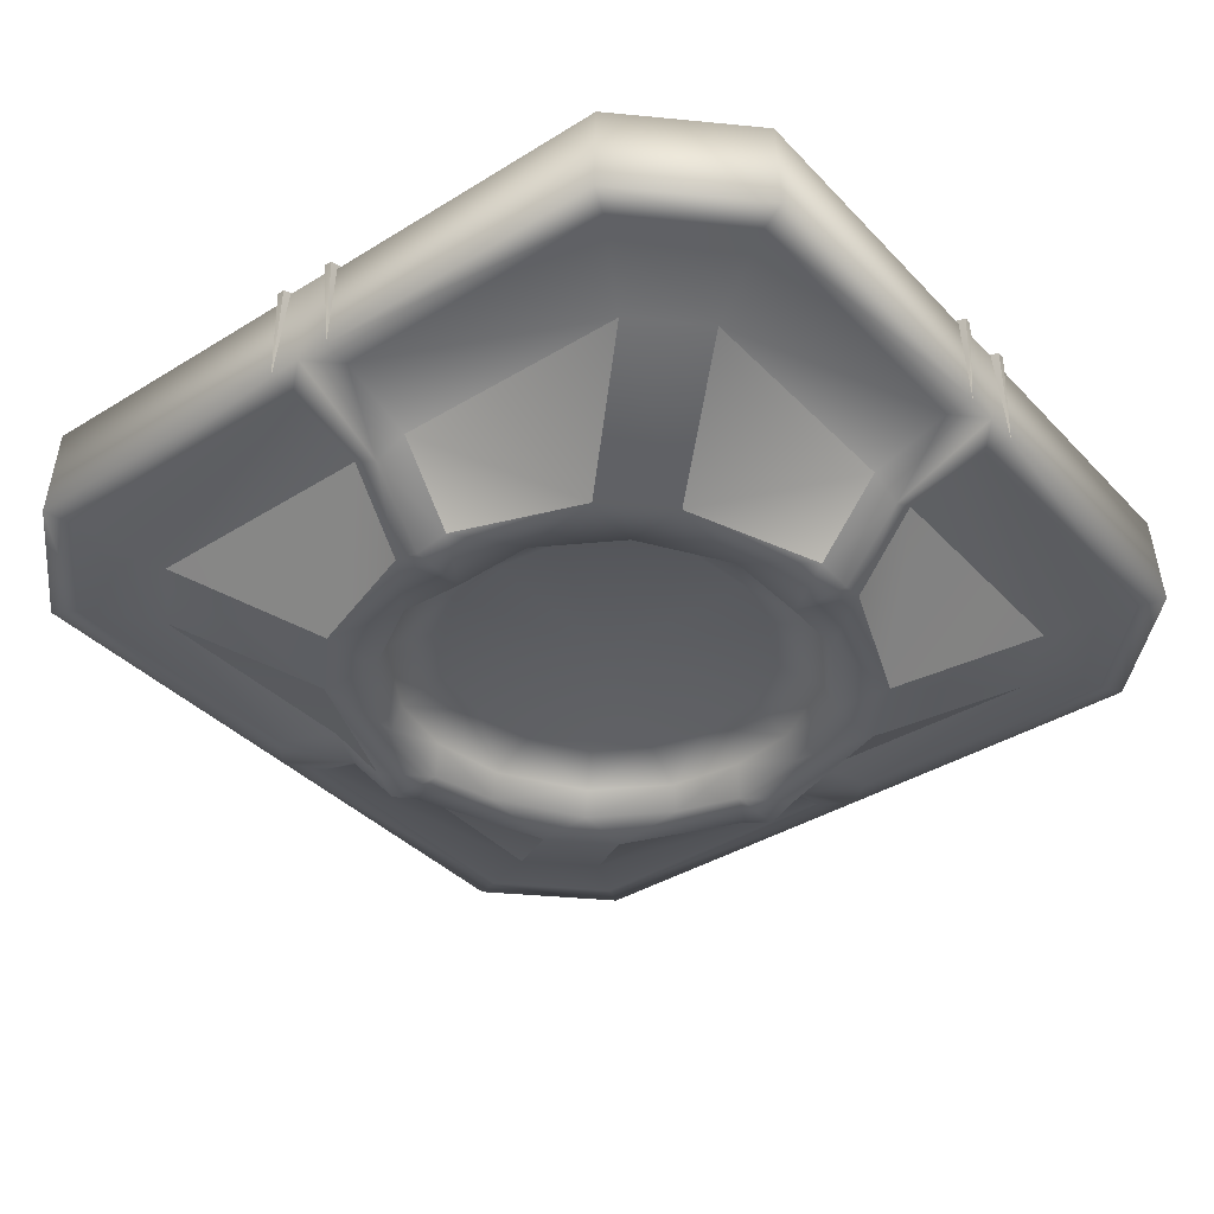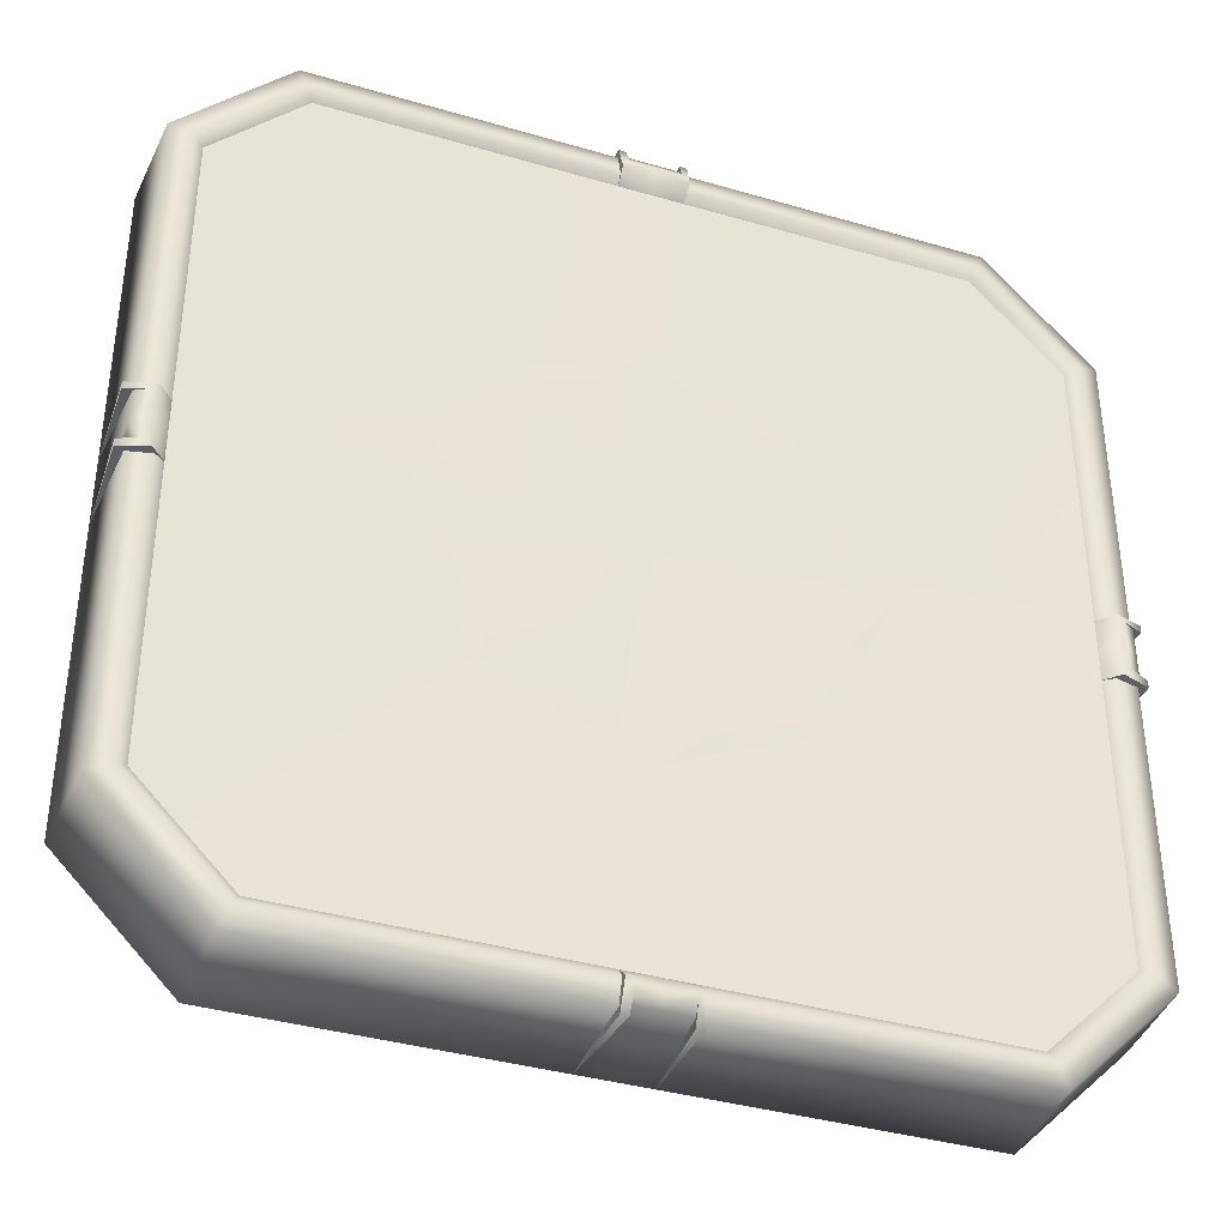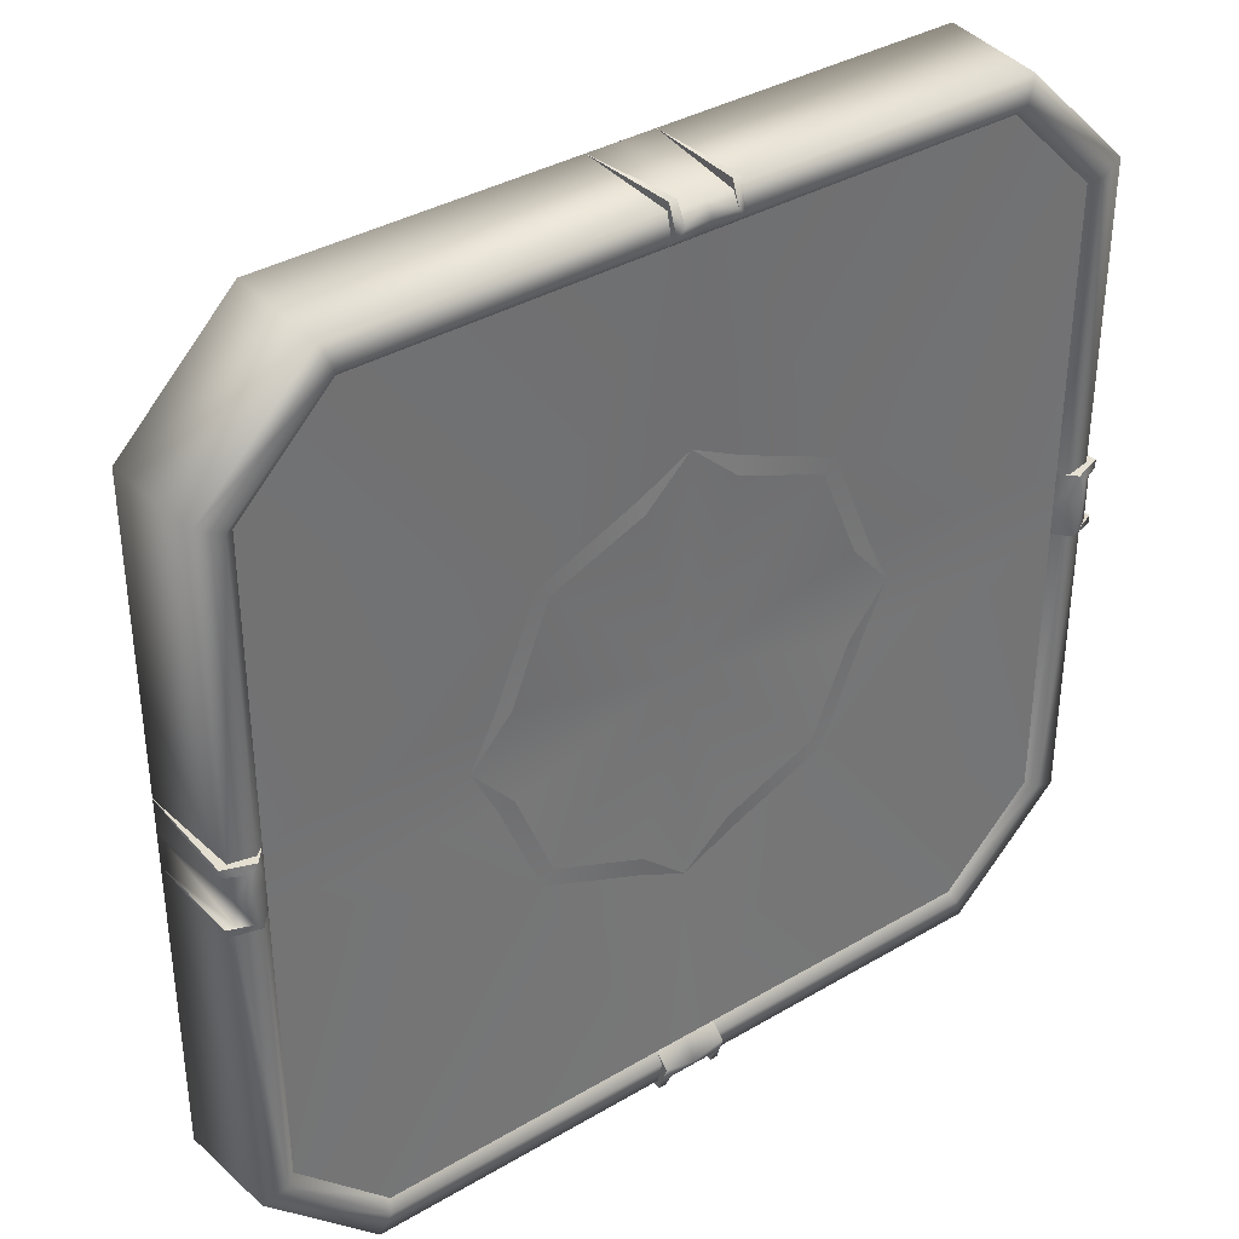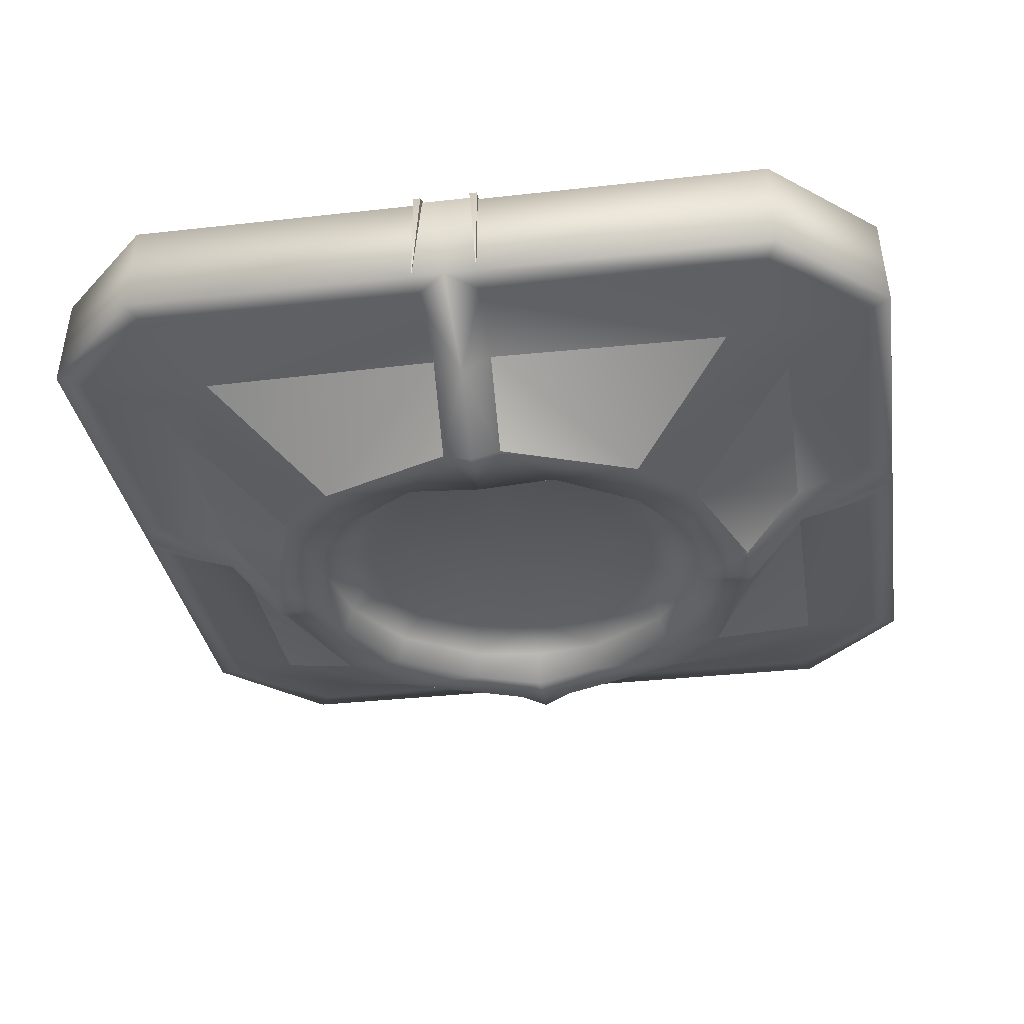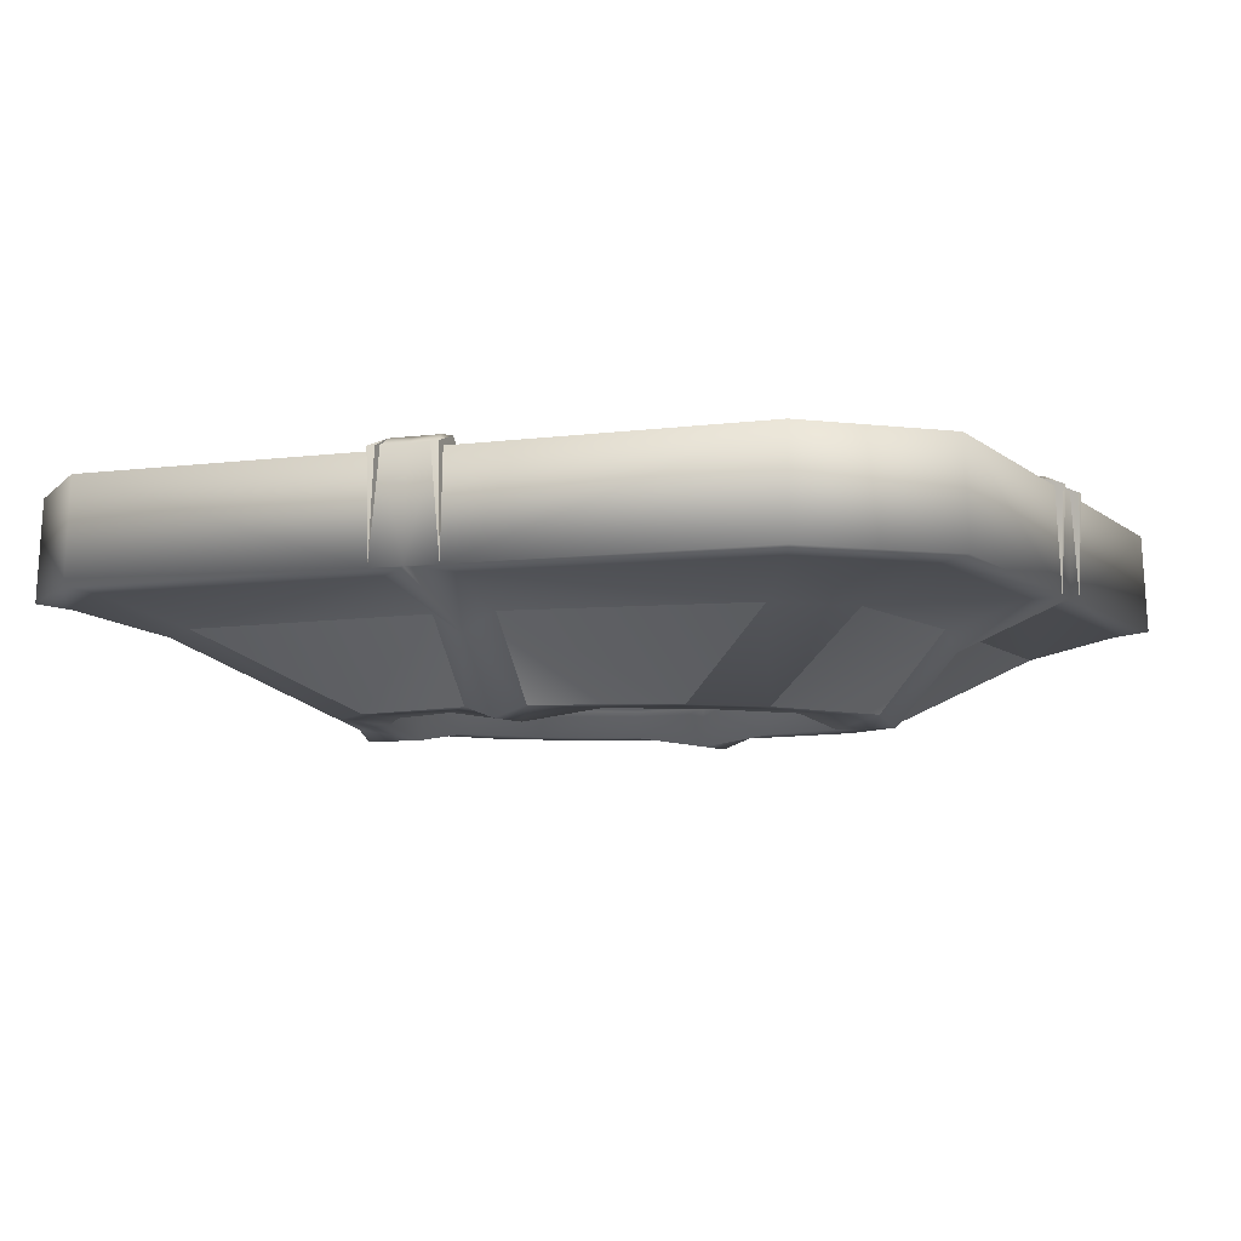
<metadata>
{"format":"obj","ext":"obj","renderer":"f3d","projection":"perspective","resolution":1024,"background":"white","views":[{"elev":-38.4,"azim":-52.0,"up":"+Y"},{"elev":-37.7,"azim":159.5,"up":"+Z"},{"elev":36.6,"azim":142.6,"up":"+Z"},{"elev":-32.9,"azim":-171.1,"up":"+Y"},{"elev":-6.0,"azim":-66.5,"up":"+Y"}]}
</metadata>
<code>
g LOD_merged_mesh.003
v -2.872 0.9316 3.72
v -3.716 0.9316 2.875
v -2.958 0.892 3.927
v -3.923 0.892 2.96
v -2.83 0.8628 3.633
v -3.63 0.8628 2.833
v -1.233 0.8207 1.232
v -1.341 0.8229 1.34
v -0.4094 0.8284 1.567
v -0.4485 0.8197 1.715
v -1.706 0.8198 0.4475
v -1.568 0.8282 0.41
v -0.2977 0.01431 3.973
v -0.2958 0.8909 3.927
v -0.2872 0.9283 3.72
v -0.283 0.8597 3.633
v -3.969 0.01431 0.298
v -3.923 0.8909 0.296
v -3.716 0.9283 0.2875
v -3.63 0.8597 0.2833
v -3.999 0.9172 0.2979
v -3.815 0.9982 0.222
v -4 0.9166 0.2297
v -0.2295 0.9081 4
v -0.2218 0.9897 3.815
v -3.747 0.9964 0.2874
v -0.2871 0.9879 3.746
v -0.2976 0.9087 3.999
v -3.923 0.9291 0.2278
v -0.2276 0.9206 3.923
v -3.721 -0.01365 0.298
v -0.2977 -0.01365 3.724
v -0.6628 -0.664 1.803
v -1.402 -0.6609 1.33
v -1.821 -0.6646 0.6385
v -2.977 0.01431 3.973
v -3.969 0.01431 2.98
v -1.408 -0.4917 0.5831
v -0.5998 -0.4917 1.392
v -1.119 -0.4917 1.061
v -1.903 -0.9062 0.6674
v -0.6929 -0.9062 1.884
v -1.465 -0.9062 1.39
v -0.2707 -0.2278 2.995
v -2.992 -0.2278 0.2709
v -2.44 -0.9062 0.2708
v -0.2705 -0.9062 2.431
v -2.996 -0.2568 2.456
v -2.453 -0.2568 2.999
v -1.51 -0.9062 1.935
v -2.018 -0.9062 1.426
v -2.875 -0.02495 3.726
v -3.722 -0.02495 2.878
v 0 0.01431 3.973
v 0 -0.6454 1.944
v 2.872 0.9316 3.72
v 3.716 0.9316 2.875
v 2.958 0.892 3.927
v 3.923 0.892 2.96
v 2.83 0.8628 3.633
v 3.63 0.8628 2.833
v 0 0.8148 1.938
v 1.233 0.8207 1.232
v 1.341 0.8229 1.34
v 0.4094 0.8284 1.567
v 0.4485 0.8197 1.715
v 1.706 0.8198 0.4475
v 1.568 0.8282 0.41
v 0 0.8594 3.633
v 0.2977 0.01431 3.973
v 0.2958 0.8909 3.927
v 0.2872 0.9283 3.72
v 0.283 0.8597 3.633
v 3.969 0.01431 0.298
v 3.923 0.8909 0.296
v 3.716 0.9283 0.2875
v 3.63 0.8597 0.2833
v 3.999 0.9172 0.2979
v 3.815 0.9982 0.222
v 4 0.9166 0.2297
v 0.2295 0.9081 4
v 0 0.9894 3.815
v 0.2218 0.9897 3.815
v 3.747 0.9964 0.2874
v 0.2871 0.9879 3.746
v 0.2976 0.9087 3.999
v 3.923 0.9291 0.2278
v 0.2276 0.9206 3.923
v 0 0.9211 3.922
v 3.721 -0.01365 0.298
v 0.2977 -0.01365 3.724
v 0.6628 -0.664 1.803
v 1.402 -0.6609 1.33
v 1.821 -0.6646 0.6385
v 2.977 0.01431 3.973
v 3.969 0.01431 2.98
v 1.408 -0.4917 0.5831
v 0 -0.4917 1.473
v 0.5998 -0.4917 1.392
v 1.119 -0.4917 1.061
v 1.903 -0.9062 0.6674
v 0.6929 -0.9062 1.884
v 1.465 -0.9062 1.39
v 0 -1.002 1.965
v 0 -1.002 2.482
v 0 -0.3917 3.018
v 0.2707 -0.2278 2.995
v 2.992 -0.2278 0.2709
v 2.44 -0.9062 0.2708
v 0.2705 -0.9062 2.431
v 2.996 -0.2568 2.456
v 2.453 -0.2568 2.999
v 1.51 -0.9062 1.935
v 2.018 -0.9062 1.426
v 2.875 -0.02495 3.726
v 3.722 -0.02495 2.878
v -3.969 0.01431 0
v -1.942 -0.6456 0
v -2.872 0.9316 -3.72
v -3.716 0.9316 -2.875
v -2.958 0.892 -3.927
v -3.923 0.892 -2.96
v -2.83 0.8628 -3.633
v -3.63 0.8628 -2.833
v -1.927 0.8146 0
v -1.233 0.8207 -1.232
v -1.341 0.8229 -1.34
v -0.4094 0.8284 -1.567
v -0.4485 0.8197 -1.715
v -1.706 0.8198 -0.4475
v -1.568 0.8282 -0.41
v -3.63 0.8594 0
v -0.2977 0.01431 -3.973
v -0.2958 0.8909 -3.927
v -0.2872 0.9283 -3.72
v -0.283 0.8597 -3.633
v -3.969 0.01431 -0.298
v -3.923 0.8909 -0.296
v -3.716 0.9283 -0.2875
v -3.63 0.8597 -0.2833
v -3.999 0.9172 -0.2979
v -3.815 0.9979 0
v -3.815 0.9982 -0.222
v -4 0.9166 -0.2297
v -0.2295 0.9081 -4
v -0.2218 0.9897 -3.815
v -3.747 0.9964 -0.2874
v -0.2871 0.9879 -3.746
v -0.2976 0.9087 -3.999
v -3.922 0.9297 0
v -3.923 0.9291 -0.2278
v -0.2276 0.9206 -3.923
v -3.721 -0.01365 -0.298
v -0.2977 -0.01365 -3.724
v -0.6628 -0.664 -1.803
v -1.402 -0.6609 -1.33
v -1.821 -0.6646 -0.6385
v -2.977 0.01431 -3.973
v -3.969 0.01431 -2.98
v -1.408 -0.4917 -0.5831
v -1.475 -0.4917 0
v -0.5998 -0.4917 -1.392
v -1.119 -0.4917 -1.061
v -1.903 -0.9062 -0.6674
v -0.6929 -0.9062 -1.884
v -1.465 -0.9062 -1.39
v -1.963 -1.002 0
v -2.478 -1.002 0
v -3.015 -0.3918 0
v -0.2707 -0.2278 -2.995
v -2.992 -0.2278 -0.2709
v -2.44 -0.9062 -0.2708
v -0.2705 -0.9062 -2.431
v -2.996 -0.2568 -2.456
v -2.453 -0.2568 -2.999
v -1.51 -0.9062 -1.935
v -2.018 -0.9062 -1.426
v -2.875 -0.02495 -3.726
v -3.722 -0.02495 -2.878
v 0 0.01431 -3.973
v 3.969 0.01431 0
v 0 -0.6454 -1.944
v 1.942 -0.6456 0
v 2.872 0.9316 -3.72
v 3.716 0.9316 -2.875
v 2.958 0.892 -3.927
v 3.923 0.892 -2.96
v 2.83 0.8628 -3.633
v 3.63 0.8628 -2.833
v 0 0.8148 -1.938
v 1.927 0.8146 0
v 1.233 0.8207 -1.232
v 1.341 0.8229 -1.34
v 0.4094 0.8284 -1.567
v 0.4485 0.8197 -1.715
v 1.706 0.8198 -0.4475
v 1.568 0.8282 -0.41
v 0 0.8594 -3.633
v 3.63 0.8594 0
v 0.2977 0.01431 -3.973
v 0.2958 0.8909 -3.927
v 0.2872 0.9283 -3.72
v 0.283 0.8597 -3.633
v 3.969 0.01431 -0.298
v 3.923 0.8909 -0.296
v 3.716 0.9283 -0.2875
v 3.63 0.8597 -0.2833
v 3.999 0.9172 -0.2979
v 3.815 0.9979 0
v 3.815 0.9982 -0.222
v 4 0.9166 -0.2297
v 0.2295 0.9081 -4
v 0 0.9894 -3.815
v 0.2218 0.9897 -3.815
v 3.747 0.9964 -0.2874
v 0.2871 0.9879 -3.746
v 0.2976 0.9087 -3.999
v 3.922 0.9297 0
v 3.923 0.9291 -0.2278
v 0.2276 0.9206 -3.923
v 0 0.9211 -3.922
v 3.721 -0.01365 -0.298
v 0.2977 -0.01365 -3.724
v 0 0.7783 0
v 0.6628 -0.664 -1.803
v 1.402 -0.6609 -1.33
v 1.821 -0.6646 -0.6385
v 2.977 0.01431 -3.973
v 3.969 0.01431 -2.98
v 1.408 -0.4917 -0.5831
v 1.475 -0.4917 0
v 0 -0.4917 -1.473
v 0.5998 -0.4917 -1.392
v 1.119 -0.4917 -1.061
v 1.903 -0.9062 -0.6674
v 0.6929 -0.9062 -1.884
v 1.465 -0.9062 -1.39
v 0 -1.002 -1.965
v 1.963 -1.002 0
v 2.478 -1.002 0
v 3.015 -0.3918 0
v 0 -1.002 -2.482
v 0 -0.3917 -3.018
v 0.2707 -0.2278 -2.995
v 2.992 -0.2278 -0.2709
v 2.44 -0.9062 -0.2708
v 0.2705 -0.9062 -2.431
v 0 -0.4917 0
v 2.996 -0.2568 -2.456
v 2.453 -0.2568 -2.999
v 1.51 -0.9062 -1.935
v 2.018 -0.9062 -1.426
v 2.875 -0.02495 -3.726
v 3.722 -0.02495 -2.878
f 18 26 21
f 16 15 27
f 1 4 3
f 1 14 15
f 2 5 6
f 19 6 20
f 11 7 12
f 10 7 8
f 125 132 20
f 14 13 28
f 15 5 1
f 19 20 26
f 2 18 4
f 17 18 21
f 26 132 142
f 27 69 16
f 25 24 30
f 17 23 29
f 14 27 15
f 142 22 26
f 22 21 26
f 23 17 21
f 25 82 27
f 25 28 24
f 13 24 28
f 29 117 17
f 22 150 29
f 25 89 82
f 54 30 13
f 24 13 30
f 23 22 29
f 3 37 36
f 3 13 14
f 4 17 37
f 9 62 224
f 52 37 53
f 53 17 31
f 52 13 36
f 35 161 38
f 33 98 55
f 34 39 33
f 34 38 40
f 34 42 43
f 118 41 167
f 35 43 41
f 53 49 52
f 50 51 43
f 42 104 47
f 55 42 33
f 32 54 13
f 117 31 17
f 46 169 168
f 169 31 117
f 46 168 167
f 105 47 104
f 106 47 105
f 106 32 44
f 40 38 248
f 50 48 51
f 44 50 47
f 45 51 48
f 46 167 41
f 31 48 53
f 49 32 52
f 12 224 125
f 16 69 62
f 5 8 6
f 18 19 26
f 1 2 4
f 1 3 14
f 2 1 5
f 19 2 6
f 11 8 7
f 10 9 7
f 6 8 20
f 8 11 20
f 11 125 20
f 15 16 5
f 2 19 18
f 26 20 132
f 27 82 69
f 14 28 27
f 22 23 21
f 25 27 28
f 29 150 117
f 22 142 150
f 25 30 89
f 54 89 30
f 3 4 37
f 3 36 13
f 4 18 17
f 224 7 9
f 9 10 62
f 52 36 37
f 53 37 17
f 52 32 13
f 35 118 161
f 33 39 98
f 34 40 39
f 34 35 38
f 34 33 42
f 118 35 41
f 35 34 43
f 53 48 49
f 47 50 42
f 50 43 42
f 55 104 42
f 46 45 169
f 169 45 31
f 106 44 47
f 106 54 32
f 161 248 38
f 248 98 39
f 40 248 39
f 50 49 48
f 44 49 50
f 45 46 51
f 43 51 41
f 51 46 41
f 31 45 48
f 49 44 32
f 12 7 224
f 125 11 12
f 62 10 16
f 10 8 16
f 8 5 16
f 75 78 84
f 73 85 72
f 56 58 59
f 56 72 71
f 57 61 60
f 76 77 61
f 67 68 63
f 66 64 63
f 191 77 199
f 71 86 70
f 72 56 60
f 76 84 77
f 57 59 75
f 74 78 75
f 84 209 199
f 85 73 69
f 83 88 81
f 74 87 80
f 71 72 85
f 209 84 79
f 79 84 78
f 80 78 74
f 83 85 82
f 83 81 86
f 70 86 81
f 87 74 181
f 79 87 218
f 83 82 89
f 54 70 88
f 81 88 70
f 80 87 79
f 58 95 96
f 58 71 70
f 59 96 74
f 65 224 62
f 115 116 96
f 116 90 74
f 115 95 70
f 94 97 231
f 92 55 98
f 93 92 99
f 93 100 97
f 93 103 102
f 183 239 101
f 94 101 103
f 116 115 112
f 113 103 114
f 102 110 104
f 55 92 102
f 91 70 54
f 181 74 90
f 109 240 241
f 241 181 90
f 109 239 240
f 105 104 110
f 106 105 110
f 106 107 91
f 100 248 97
f 113 114 111
f 107 110 113
f 108 111 114
f 109 101 239
f 90 116 111
f 112 115 91
f 68 191 224
f 73 62 69
f 60 61 64
f 75 84 76
f 56 59 57
f 56 71 58
f 57 60 56
f 76 61 57
f 67 63 64
f 66 63 65
f 61 77 64
f 64 77 67
f 67 77 191
f 72 60 73
f 57 75 76
f 84 199 77
f 85 69 82
f 71 85 86
f 79 78 80
f 83 86 85
f 87 181 218
f 79 218 209
f 83 89 88
f 54 88 89
f 58 96 59
f 58 70 95
f 59 74 75
f 224 65 63
f 65 62 66
f 115 96 95
f 116 74 96
f 115 70 91
f 94 231 183
f 92 98 99
f 93 99 100
f 93 97 94
f 93 102 92
f 183 101 94
f 94 103 93
f 116 112 111
f 110 102 113
f 113 102 103
f 55 102 104
f 109 241 108
f 241 90 108
f 106 110 107
f 106 91 54
f 231 97 248
f 248 99 98
f 100 99 248
f 113 111 112
f 107 113 112
f 108 114 109
f 103 101 114
f 114 101 109
f 90 111 108
f 112 91 107
f 68 224 63
f 191 68 67
f 62 73 66
f 66 73 64
f 64 73 60
f 138 141 147
f 136 148 135
f 119 121 122
f 119 135 134
f 120 124 123
f 139 140 124
f 130 131 126
f 129 127 126
f 125 140 132
f 134 149 133
f 135 119 123
f 139 147 140
f 120 122 138
f 137 141 138
f 147 142 132
f 148 136 198
f 146 152 145
f 137 151 144
f 134 135 148
f 142 147 143
f 143 147 141
f 144 141 137
f 146 148 213
f 146 145 149
f 133 149 145
f 151 137 117
f 143 151 150
f 146 213 221
f 180 133 152
f 145 152 133
f 144 151 143
f 121 158 159
f 121 134 133
f 122 159 137
f 128 224 190
f 178 179 159
f 179 153 137
f 178 158 133
f 157 160 161
f 155 182 232
f 156 155 162
f 156 163 160
f 156 166 165
f 118 167 164
f 157 164 166
f 179 178 175
f 176 166 177
f 165 173 238
f 182 155 165
f 154 133 180
f 117 137 153
f 172 168 169
f 169 117 153
f 172 167 168
f 242 238 173
f 243 242 173
f 243 170 154
f 163 248 160
f 176 177 174
f 170 173 176
f 171 174 177
f 172 164 167
f 153 179 174
f 175 178 154
f 131 125 224
f 136 190 198
f 123 124 127
f 138 147 139
f 119 122 120
f 119 134 121
f 120 123 119
f 139 124 120
f 130 126 127
f 129 126 128
f 124 140 127
f 127 140 130
f 130 140 125
f 135 123 136
f 120 138 139
f 147 132 140
f 148 198 213
f 134 148 149
f 143 141 144
f 146 149 148
f 151 117 150
f 143 150 142
f 146 221 152
f 180 152 221
f 121 159 122
f 121 133 158
f 122 137 138
f 224 128 126
f 128 190 129
f 178 159 158
f 179 137 159
f 178 133 154
f 157 161 118
f 155 232 162
f 156 162 163
f 156 160 157
f 156 165 155
f 118 164 157
f 157 166 156
f 179 175 174
f 173 165 176
f 176 165 166
f 182 165 238
f 172 169 171
f 169 153 171
f 243 173 170
f 243 154 180
f 161 160 248
f 248 162 232
f 163 162 248
f 176 174 175
f 170 176 175
f 171 177 172
f 166 164 177
f 177 164 172
f 153 174 171
f 175 154 170
f 131 224 126
f 125 131 130
f 190 136 129
f 129 136 127
f 127 136 123
f 205 215 208
f 203 202 216
f 184 187 186
f 184 201 202
f 185 188 189
f 206 189 207
f 196 192 197
f 195 192 193
f 191 199 207
f 201 200 217
f 202 188 184
f 206 207 215
f 185 205 187
f 204 205 208
f 215 199 209
f 216 198 203
f 214 212 220
f 204 211 219
f 201 216 202
f 209 210 215
f 210 208 215
f 211 204 208
f 214 213 216
f 214 217 212
f 200 212 217
f 219 181 204
f 210 218 219
f 214 221 213
f 180 220 200
f 212 200 220
f 211 210 219
f 186 229 228
f 186 200 201
f 187 204 229
f 194 190 224
f 253 229 254
f 254 204 222
f 253 200 228
f 227 231 230
f 225 232 182
f 226 233 225
f 226 230 234
f 226 236 237
f 183 235 239
f 227 237 235
f 254 250 253
f 251 252 237
f 236 238 247
f 182 236 225
f 223 180 200
f 181 222 204
f 246 241 240
f 241 222 181
f 246 240 239
f 242 247 238
f 243 247 242
f 243 223 244
f 234 230 248
f 251 249 252
f 244 251 247
f 245 252 249
f 246 239 235
f 222 249 254
f 250 223 253
f 197 224 191
f 203 198 190
f 188 193 189
f 205 206 215
f 184 185 187
f 184 186 201
f 185 184 188
f 206 185 189
f 196 193 192
f 195 194 192
f 189 193 207
f 193 196 207
f 196 191 207
f 202 203 188
f 185 206 205
f 215 207 199
f 216 213 198
f 201 217 216
f 210 211 208
f 214 216 217
f 219 218 181
f 210 209 218
f 214 220 221
f 180 221 220
f 186 187 229
f 186 228 200
f 187 205 204
f 224 192 194
f 194 195 190
f 253 228 229
f 254 229 204
f 253 223 200
f 227 183 231
f 225 233 232
f 226 234 233
f 226 227 230
f 226 225 236
f 183 227 235
f 227 226 237
f 254 249 250
f 247 251 236
f 251 237 236
f 182 238 236
f 246 245 241
f 241 245 222
f 243 244 247
f 243 180 223
f 231 248 230
f 248 232 233
f 234 248 233
f 251 250 249
f 244 250 251
f 245 246 252
f 237 252 235
f 252 246 235
f 222 245 249
f 250 244 223
f 197 192 224
f 191 196 197
f 190 195 203
f 195 193 203
f 193 188 203

</code>
